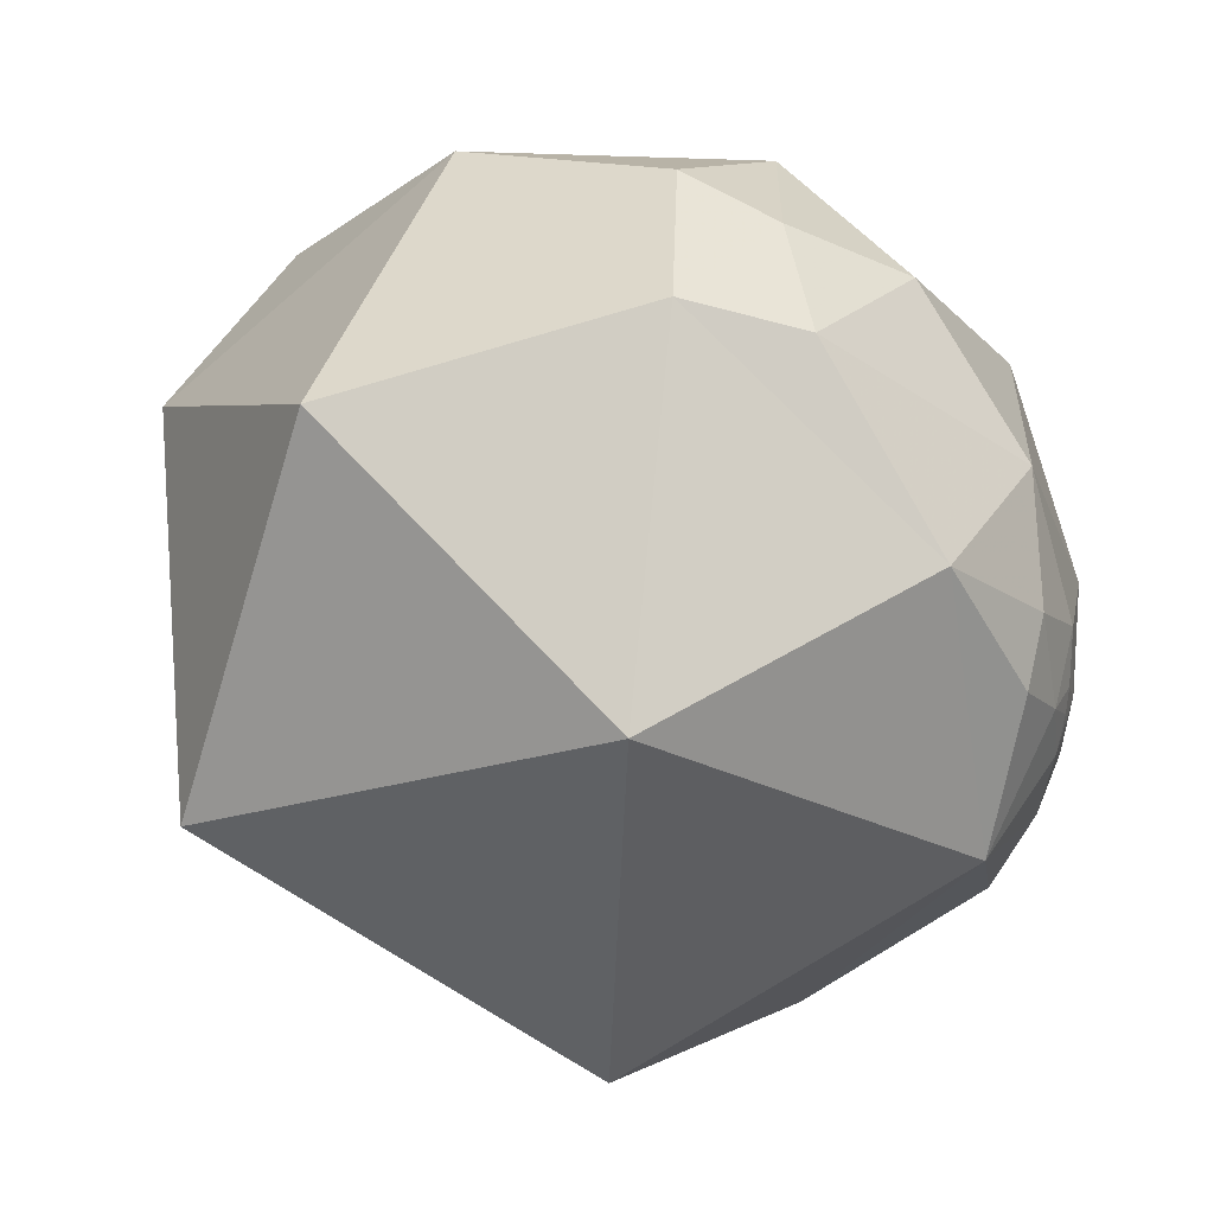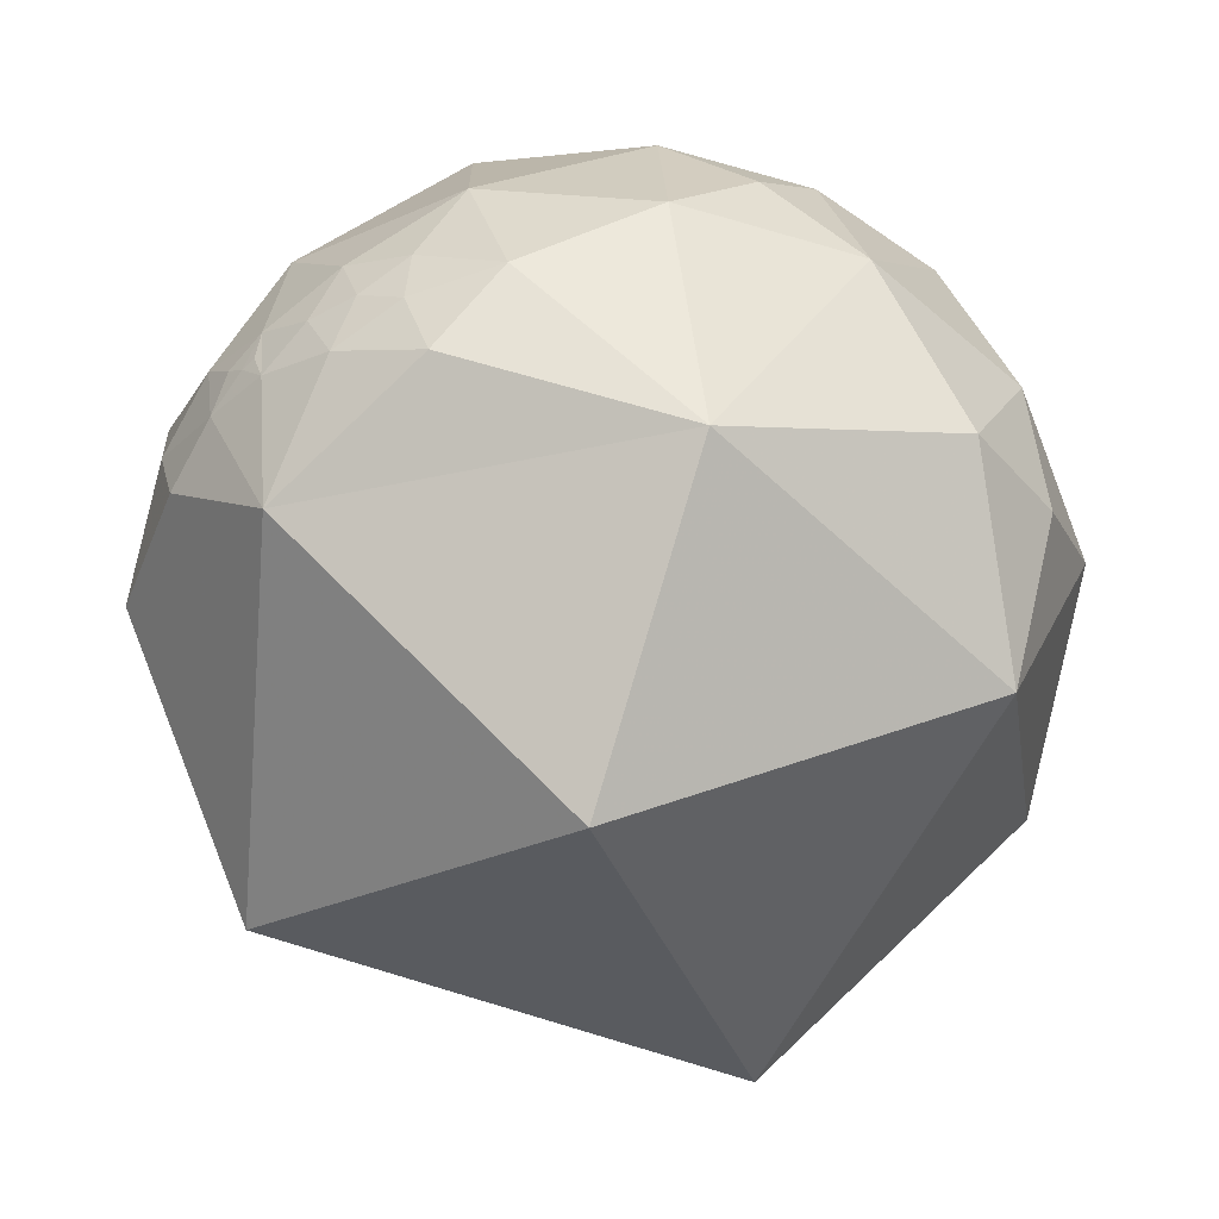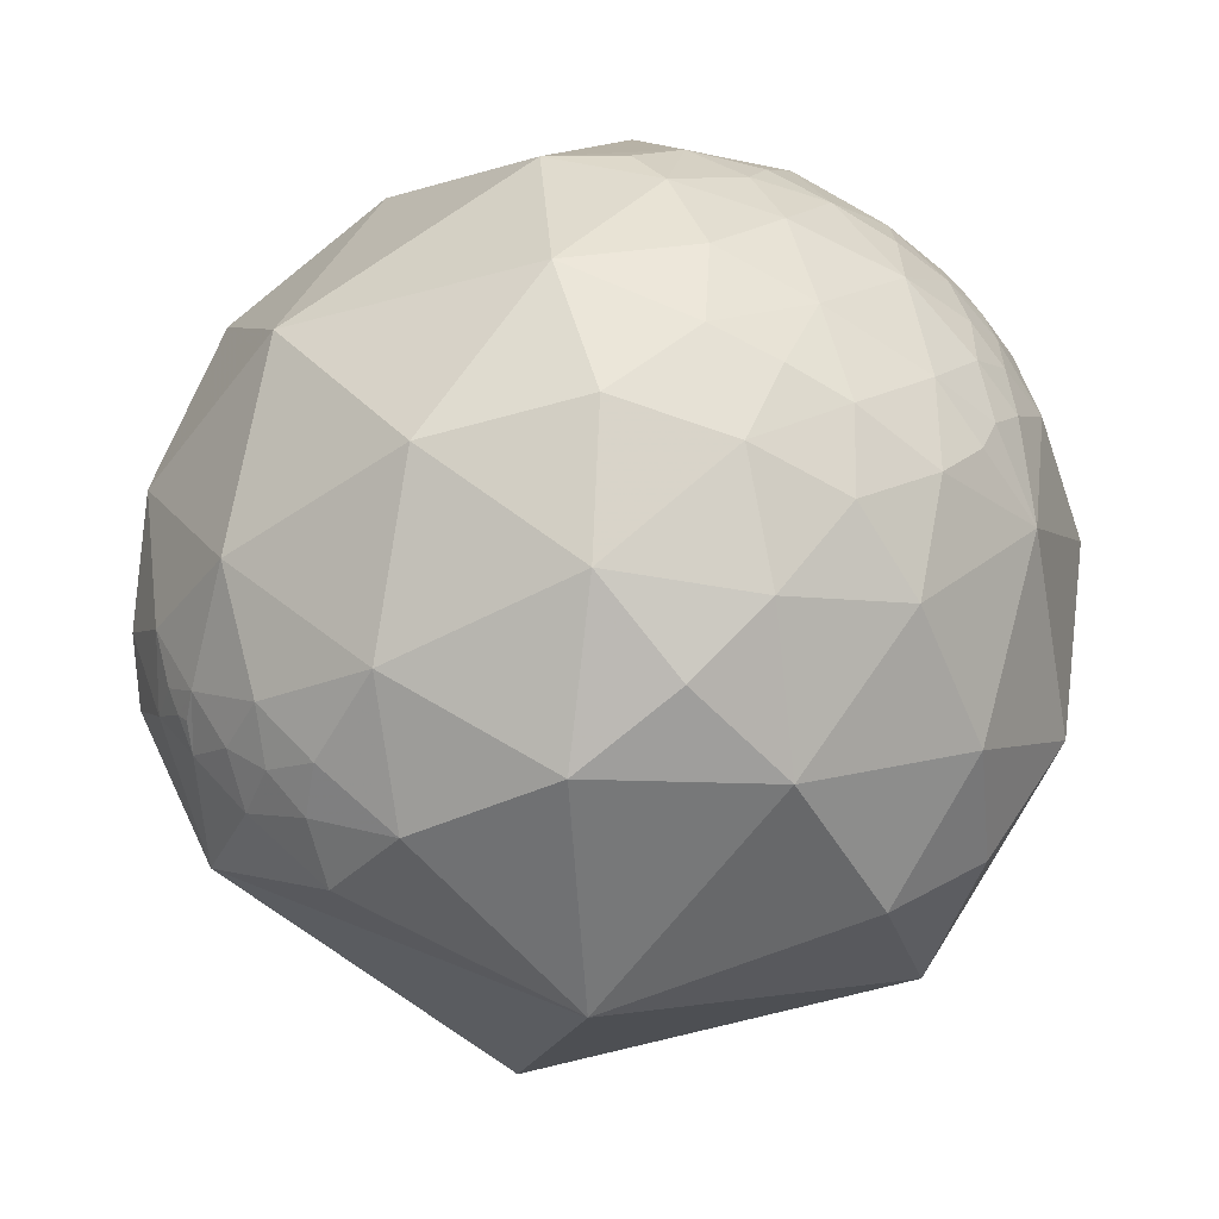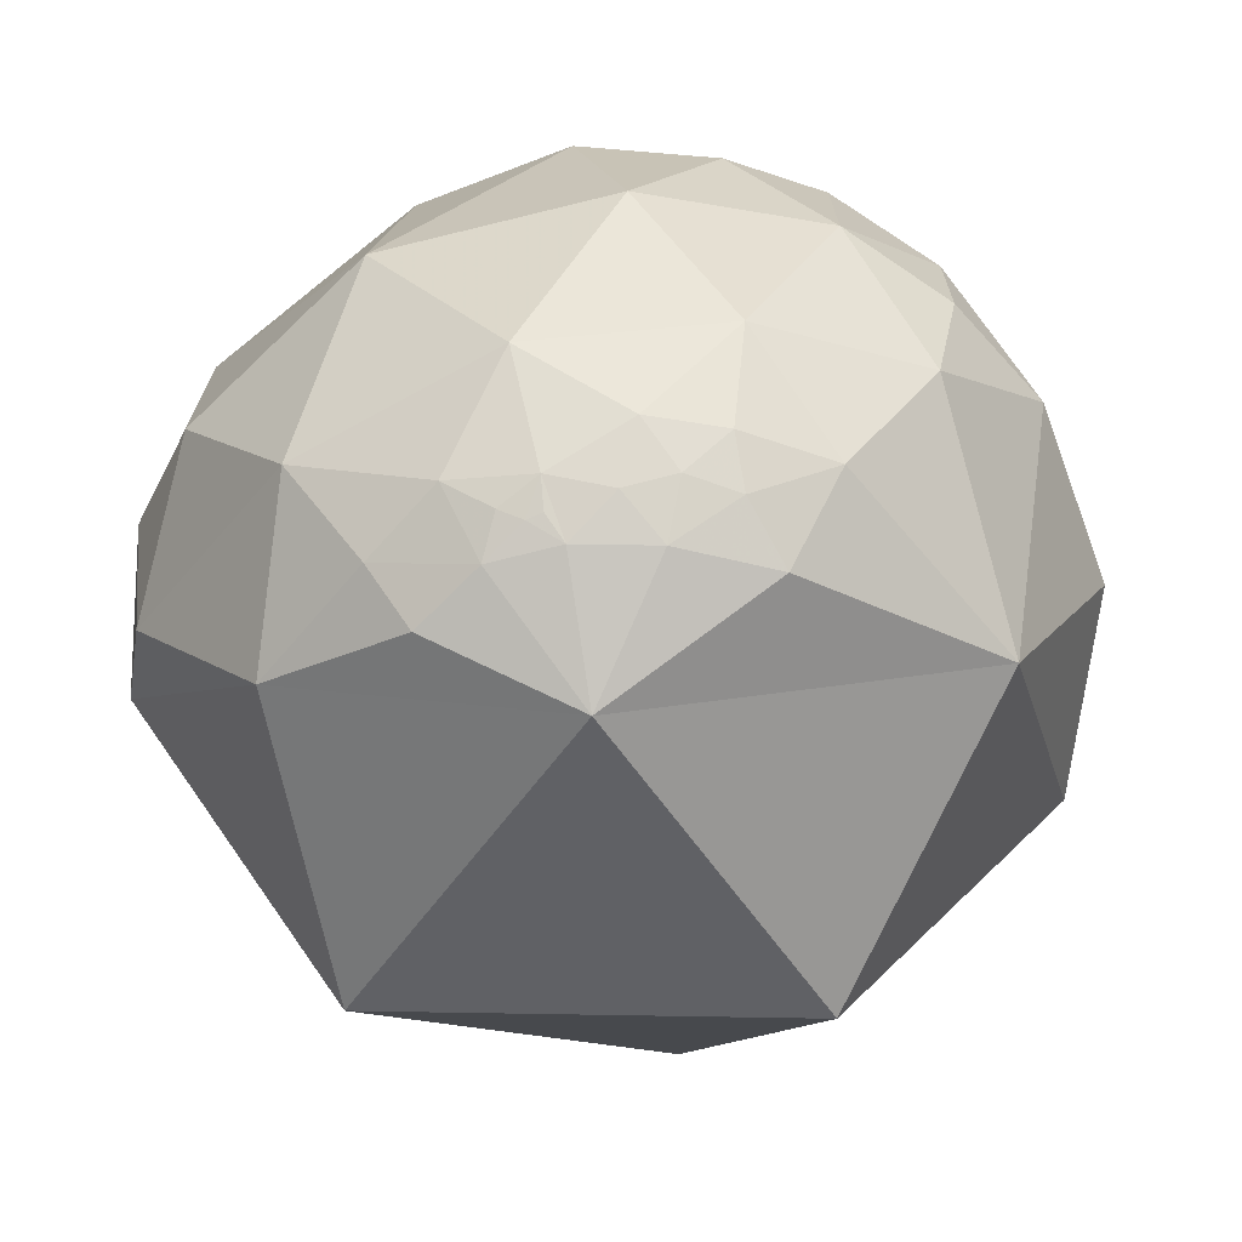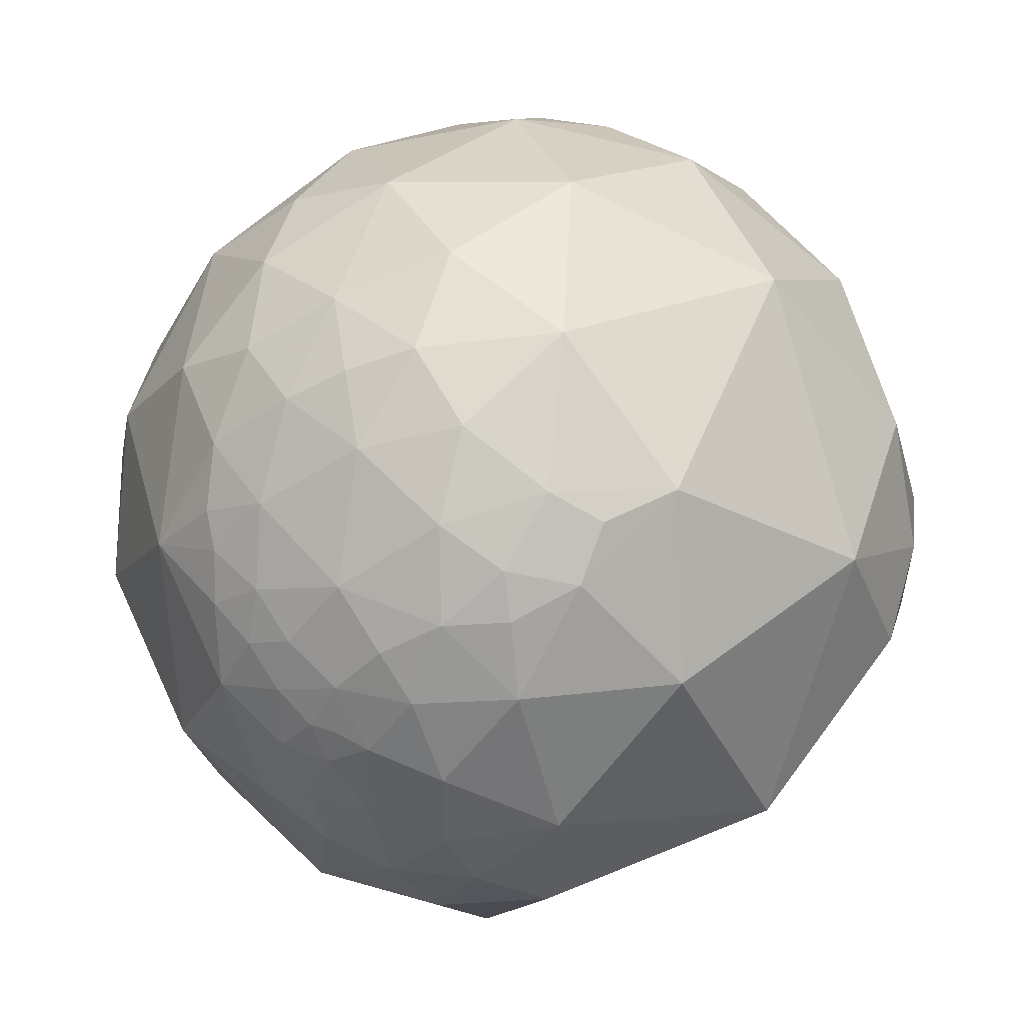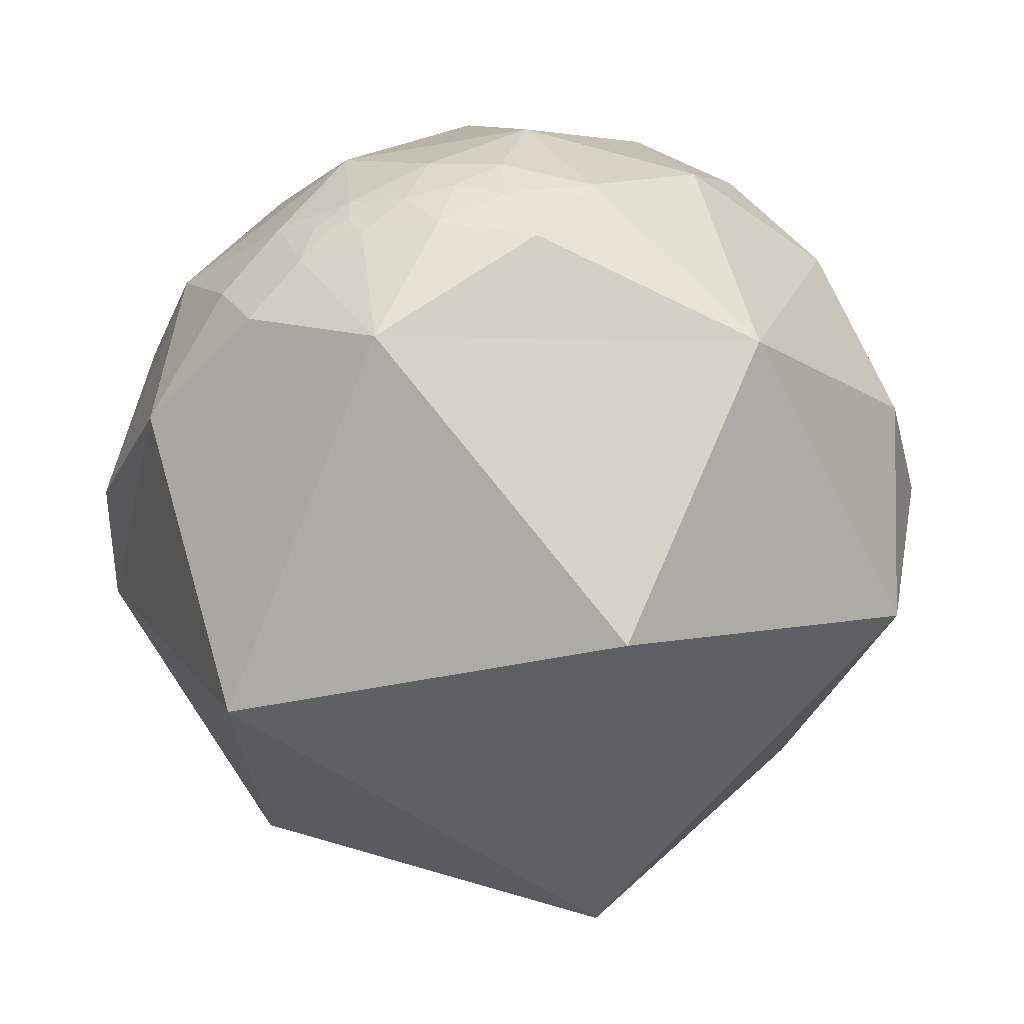
<metadata>
{"format":"obj","ext":"obj","renderer":"f3d","projection":"perspective","resolution":1024,"background":"white","views":[{"elev":39.6,"azim":-144.0,"up":"+Y"},{"elev":-22.1,"azim":-44.1,"up":"+Z"},{"elev":49.5,"azim":-31.2,"up":"+Z"},{"elev":3.6,"azim":-81.7,"up":"+Z"},{"elev":67.9,"azim":115.9,"up":"+Z"},{"elev":-29.8,"azim":-67.2,"up":"+Z"}]}
</metadata>
<code>
v -0.8764 -0.1691 0.4509
v -0.8106 0.07691 0.5805
v -0.9364 -0.1419 0.3211
v -0.7069 -0.3397 0.6204
v -0.4789 -0.09114 0.8731
v 0.2566 0.2039 0.9448
v 0.2107 -0.02219 0.9773
v 0.2546 0.3339 0.9076
v 0.2773 -0.4232 0.8625
v 0.3962 -0.5557 0.7309
v 0.1862 -0.3211 0.9286
v 0.1813 -0.5769 0.7964
v -0.07534 0.07927 0.994
v -0.3256 -0.482 0.8134
v -0.1596 -0.2357 0.9586
v 0.03004 -0.4299 0.9024
v 0.09069 -0.1969 0.9762
v 0.1094 0.4422 0.8902
v -0.5125 0.4084 0.7554
v -0.9379 -0.002401 0.3469
v 0.5975 -0.1354 0.7903
v 0.6776 0.003243 0.7355
v 0.7324 0.1065 0.6725
v 0.3351 -0.2151 0.9173
v 0.496 -0.3815 0.78
v 0.5302 -0.5075 0.6792
v 0.6506 -0.3174 0.6899
v 0.6934 -0.41 0.5926
v 0.7439 -0.296 0.5992
v 0.5847 0.1075 0.8041
v 0.821 0.2222 0.5259
v 0.6323 0.3152 0.7077
v 0.5172 0.2409 0.8213
v 0.3883 0.3435 0.8551
v -0.04578 0.8339 0.55
v -0.2696 0.9347 0.2316
v -0.4587 0.7814 0.423
v -0.7844 0.5055 0.3593
v -0.9287 0.3205 0.1867
v -0.9247 0.1839 0.3333
v -0.9557 0.07534 0.2844
v -0.964 0.02109 0.265
v -0.9602 -0.01164 0.279
v -0.9037 -0.249 0.3483
v -0.841 -0.3346 0.4252
v -0.7689 -0.5273 0.3617
v -0.4991 -0.6832 0.533
v -0.2598 -0.6992 0.6661
v -0.04816 -0.6621 0.7479
v 0.415 0.02131 0.9096
v 0.4386 0.186 0.8792
v 0.7194 -0.2041 0.6639
v 0.8352 0.04549 0.5481
v 0.7643 -0.06568 0.6415
v 0.7722 0.483 0.4128
v 0.4306 0.6134 0.662
v -0.03255 0.9758 0.2164
v 0.8324 -0.0395 0.5528
v -0.9918 -0.1022 -0.0766
v -0.8825 -0.4378 0.1719
v -0.9732 -0.05344 0.2236
v -0.5275 -0.4982 -0.6882
v -0.5507 -0.8347 -0.009087
v 0.197 -0.9153 -0.3514
v 0.8754 0.3477 -0.336
v 0.8386 -0.4243 -0.3417
v 0.9865 -0.04593 -0.1569
v 0.9623 0.2719 -0.005462
v 0.2274 -0.7383 0.635
v 0.2876 -0.8988 0.3309
v 0.3332 -0.08721 -0.9388
v 0.02071 -0.9939 0.1079
v 0.289 -0.9565 0.03992
v 0.587 -0.8071 0.06363
v 0.2517 0.768 -0.5889
v -0.5715 0.4437 -0.6903
v -0.9725 0.2233 0.06644
v -0.9775 0.09738 0.1869
v 0.8831 -0.446 0.1457
v 0.8205 -0.3398 0.4597
v 0.9501 -0.1834 0.2524
v 0.9785 -0.01044 0.2059
v 0.9324 -0.06119 0.3561
v 0.5995 -0.6149 0.5123
v 0.6014 -0.4519 0.6589
v 0.9733 0.1557 0.1684
v 0.9203 0.08404 0.3822
v 0.8601 0.5019 0.09079
v -0.2617 0.9572 -0.1237
v -0.4779 0.8779 0.03103
v -0.839 0.5426 -0.04158
v -0.948 -0.2289 0.221
v -0.88 -0.3601 0.3096
v -0.1298 -0.8701 0.4755
v 0.9159 0.3435 0.2077
v 0.8025 -0.1953 0.5638
v 0.4567 0.8783 0.1415
v 0.9002 0.2634 0.3469
v 0.8814 -0.1548 0.4463
v 0.8796 -0.03783 0.4741
v 0.8367 -0.09919 0.5386
f 1 20 3
f 45 4 1
f 2 4 5
f 10 9 12
f 13 15 17
f 17 7 13
f 15 16 17
f 7 6 13
f 19 13 18
f 13 19 5
f 27 28 29
f 25 21 24
f 5 15 13
f 18 8 34
f 35 36 37
f 37 90 38
f 91 38 90
f 19 38 2
f 78 40 39
f 41 42 20
f 46 4 45
f 4 46 47
f 4 47 14
f 48 14 47
f 14 48 49
f 49 16 14
f 9 11 16
f 24 21 50
f 17 11 24
f 25 26 85
f 24 50 7
f 27 85 28
f 52 21 27
f 54 23 22
f 32 33 30
f 30 50 21
f 32 31 55
f 51 50 30
f 52 96 54
f 16 11 17
f 3 61 92
f 63 59 62
f 64 62 71
f 67 66 65
f 73 74 70
f 75 65 71
f 71 76 75
f 62 59 76
f 78 59 61
f 3 20 61
f 82 83 81
f 69 84 10
f 10 84 26
f 64 63 62
f 59 78 77
f 72 64 73
f 76 71 62
f 87 82 86
f 86 98 87
f 76 91 89
f 91 76 59
f 77 39 91
f 61 20 43
f 63 46 60
f 46 63 47
f 48 94 49
f 70 94 72
f 94 70 69
f 49 94 69
f 69 12 49
f 81 79 67
f 79 84 74
f 84 79 80
f 96 29 80
f 55 98 95
f 88 55 95
f 67 86 82
f 31 98 55
f 55 88 97
f 97 65 75
f 57 97 89
f 88 68 65
f 68 95 86
f 99 81 83
f 100 83 87
f 100 99 83
f 3 92 44
f 53 87 31
f 42 41 78
f 96 101 54
f 58 54 101
f 58 101 100
f 100 101 99
f 96 99 101
f 2 20 1
f 1 4 2
f 24 11 9
f 6 34 8
f 14 16 15
f 6 8 18
f 18 13 6
f 5 19 2
f 40 20 2
f 42 43 20
f 30 21 22
f 23 30 22
f 38 91 39
f 30 33 51
f 53 31 23
f 35 19 18
f 19 35 37
f 37 36 90
f 19 37 38
f 38 40 2
f 16 49 12
f 40 78 41
f 20 40 41
f 44 1 3
f 44 93 45
f 44 45 1
f 93 46 45
f 6 50 51
f 17 24 7
f 25 27 21
f 27 25 85
f 29 52 27
f 29 96 52
f 54 53 23
f 50 6 7
f 32 30 23
f 21 54 22
f 54 21 52
f 97 57 35
f 56 34 32
f 56 18 34
f 66 74 64
f 18 56 35
f 35 57 36
f 33 34 51
f 32 34 33
f 58 53 54
f 10 26 25
f 10 25 9
f 59 92 61
f 60 92 59
f 72 63 64
f 65 68 67
f 10 12 69
f 73 70 72
f 47 63 94
f 71 65 66
f 61 42 78
f 61 43 42
f 81 80 79
f 69 70 84
f 80 29 28
f 59 63 60
f 83 82 87
f 87 98 31
f 36 57 89
f 5 4 14
f 75 76 89
f 90 36 89
f 89 91 90
f 77 91 59
f 77 78 39
f 60 93 92
f 60 46 93
f 94 63 72
f 66 67 79
f 28 85 84
f 74 84 70
f 84 85 26
f 88 95 68
f 99 96 80
f 56 32 55
f 67 68 86
f 82 81 67
f 88 65 97
f 89 97 75
f 86 95 98
f 73 64 74
f 44 92 93
f 53 100 87
f 100 53 58
f 9 25 24
f 39 40 38
f 12 9 16
f 51 34 6
f 23 31 32
f 35 56 97
f 64 71 66
f 94 48 47
f 14 15 5
f 79 74 66
f 84 80 28
f 80 81 99
f 55 97 56

</code>
